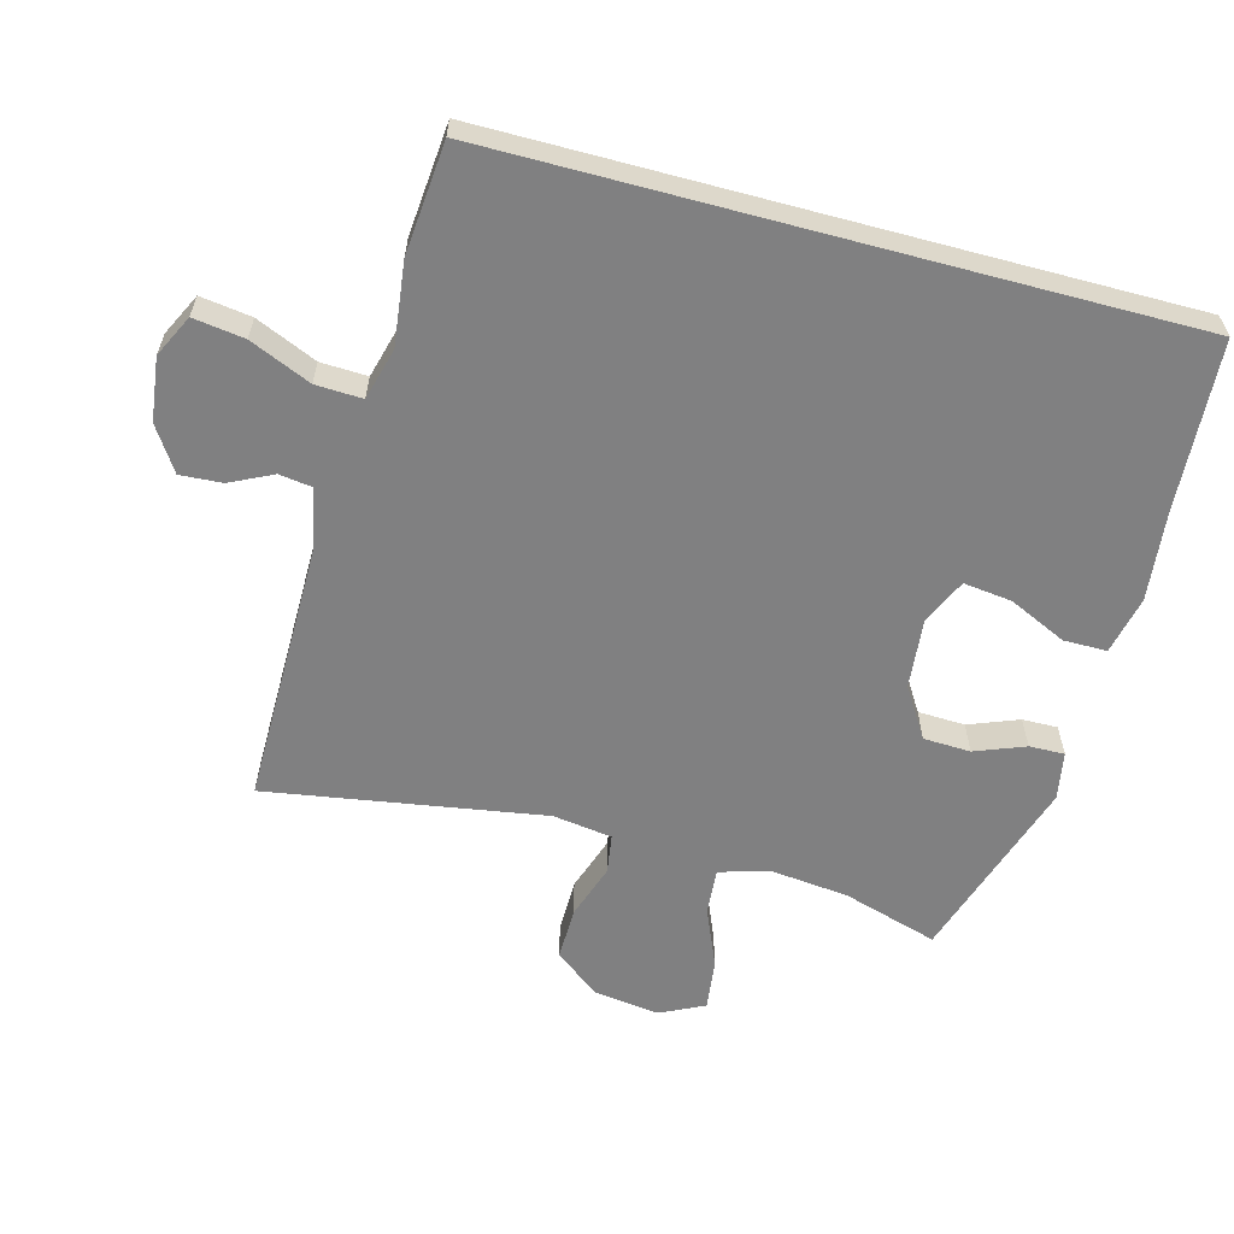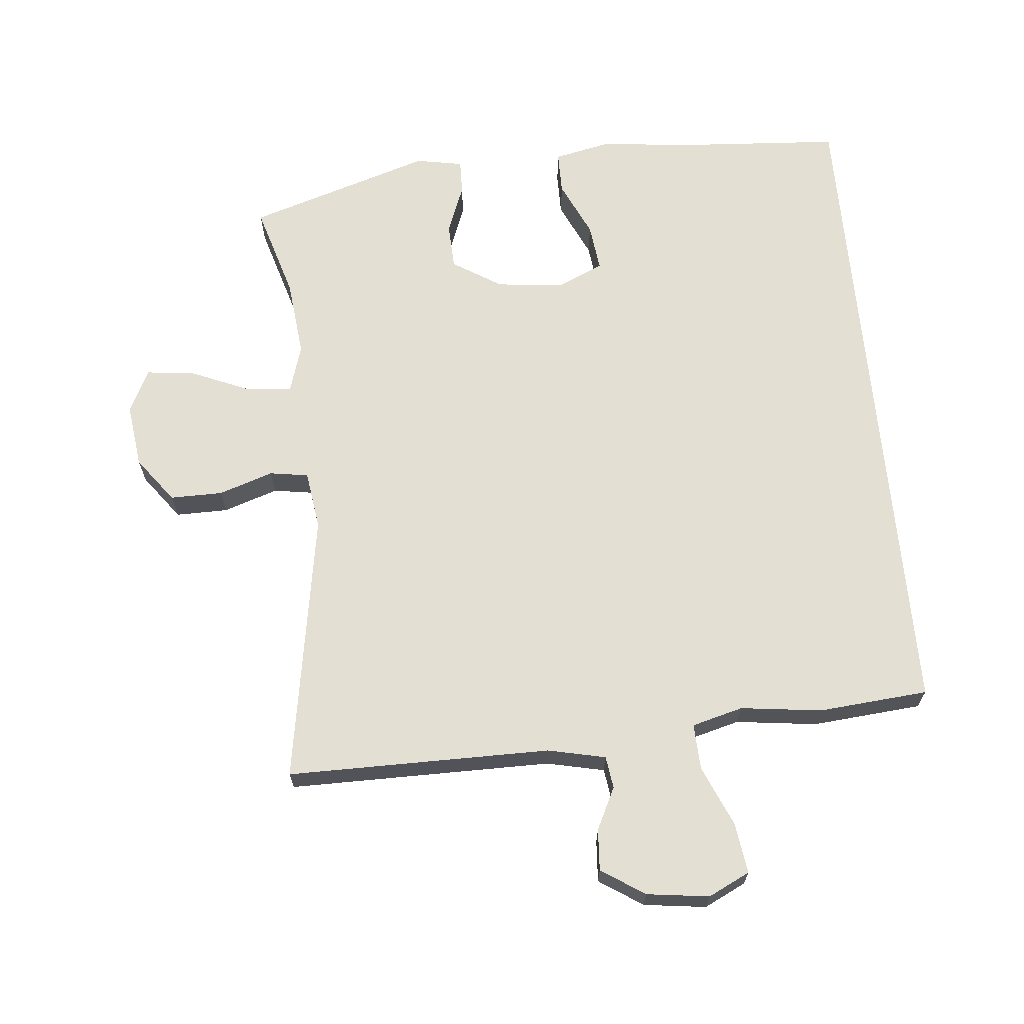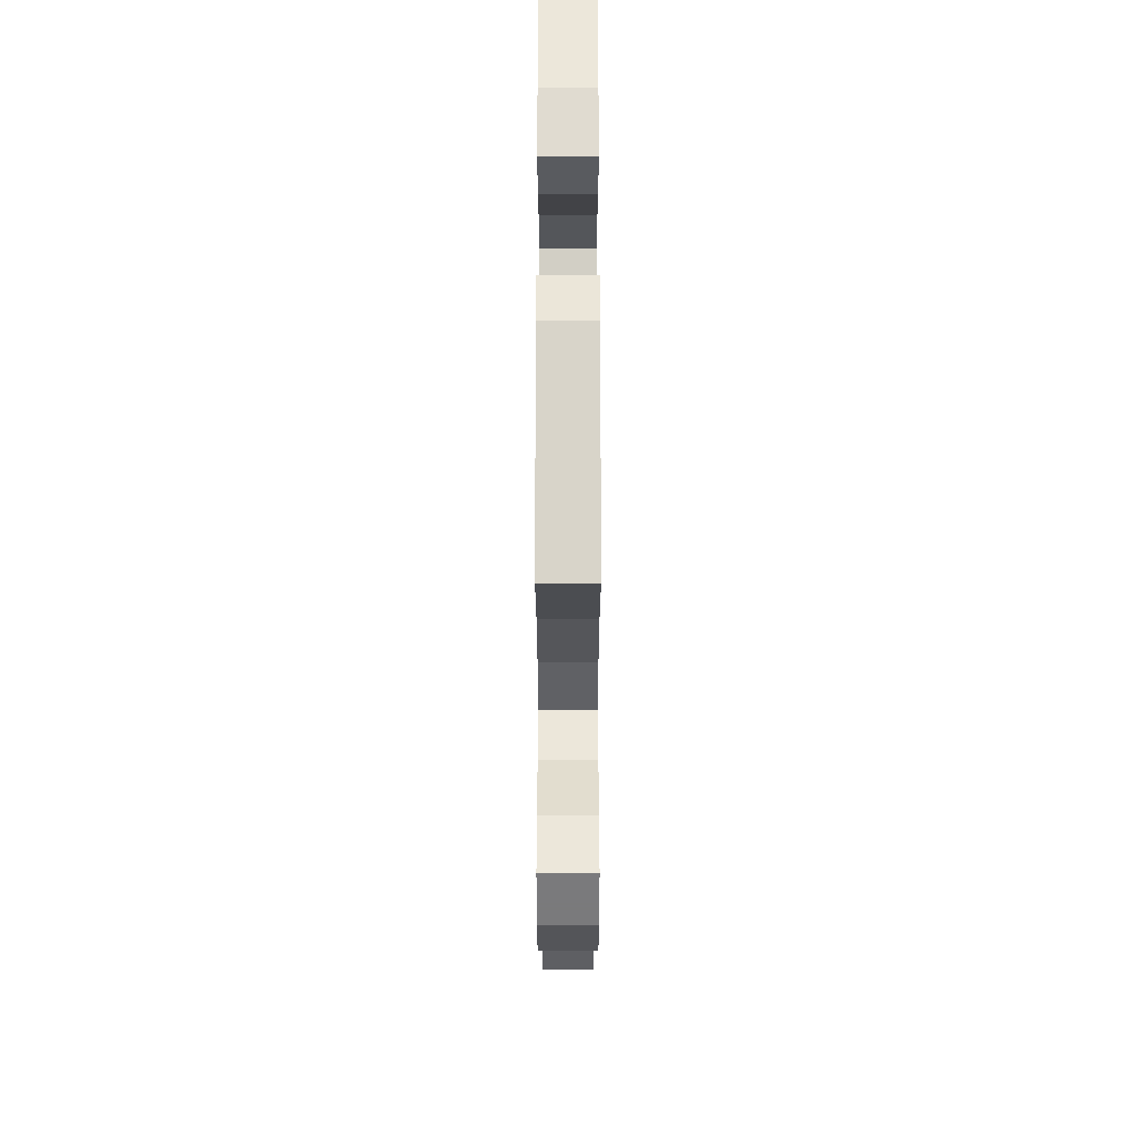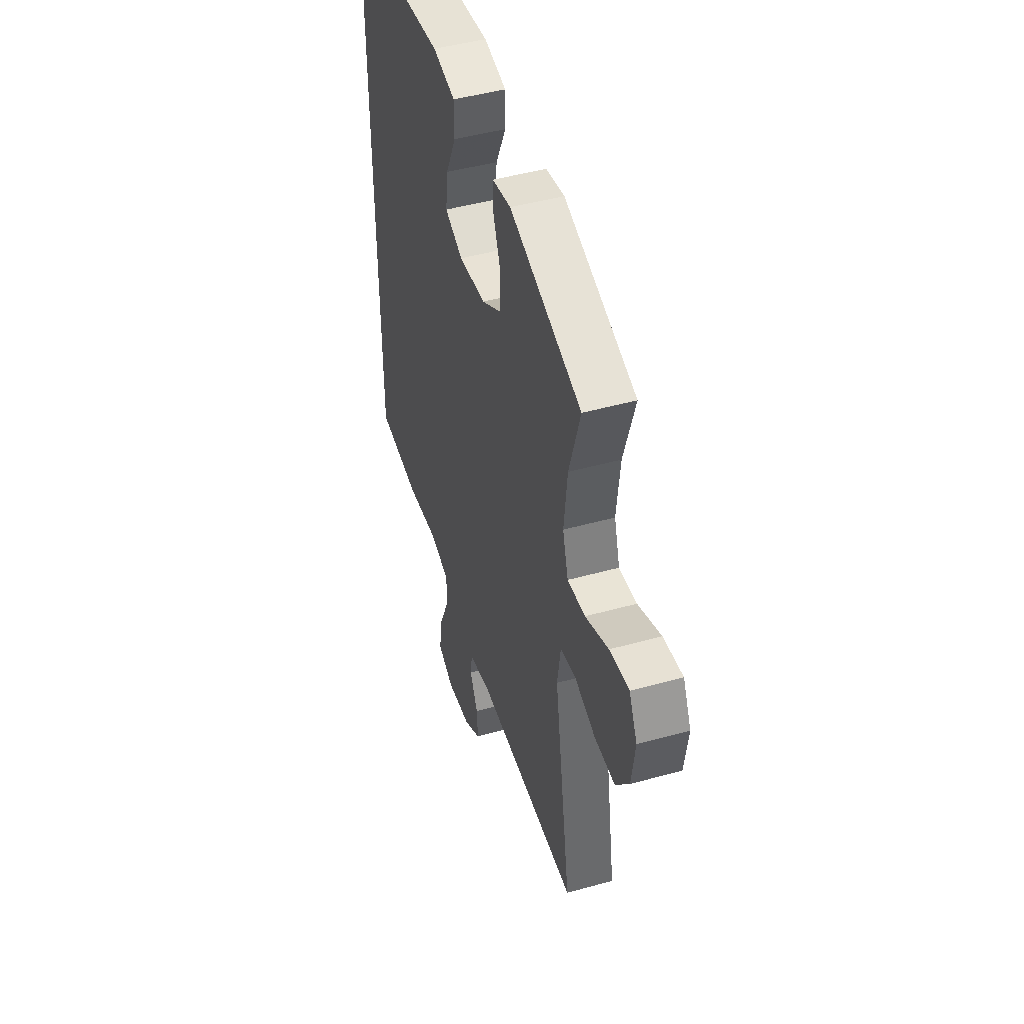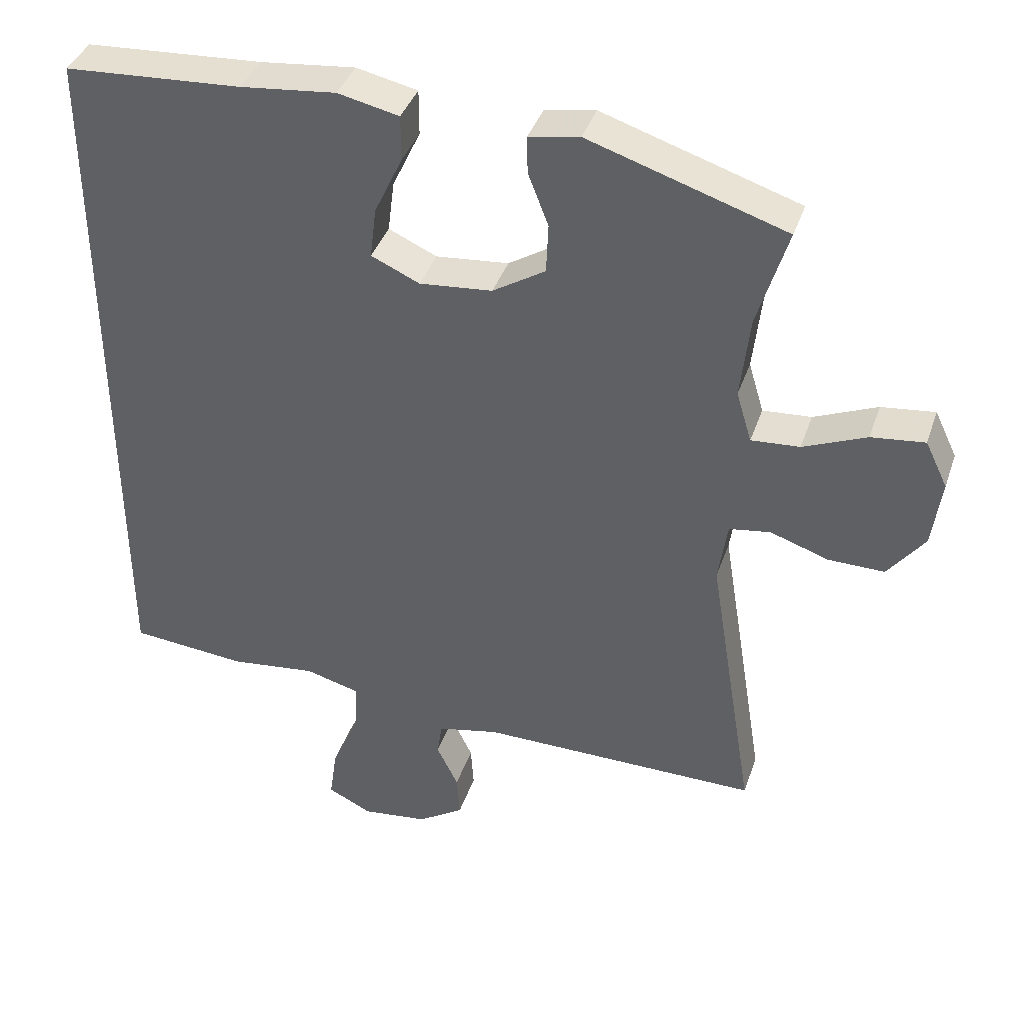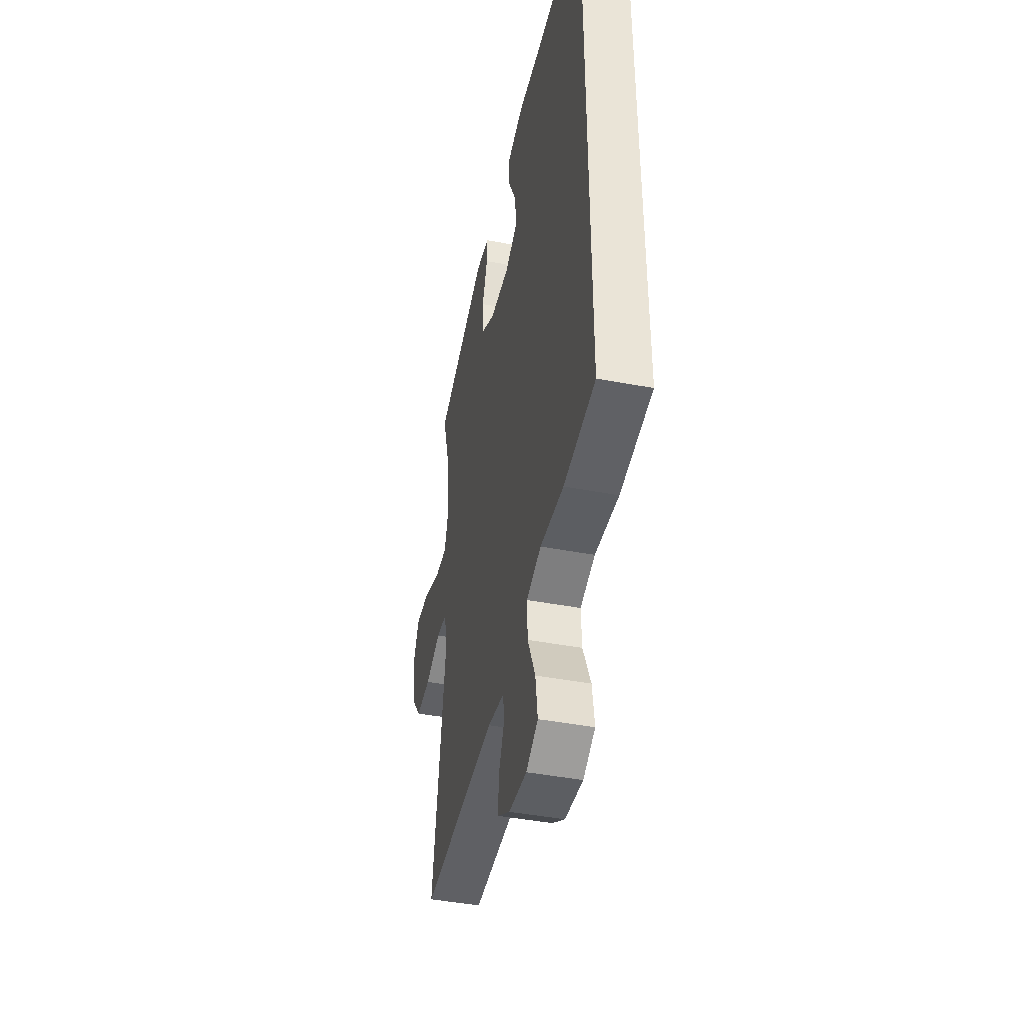
<metadata>
{"format":"obj","ext":"obj","renderer":"f3d","projection":"perspective","resolution":1024,"background":"white","views":[{"elev":-60.2,"azim":-105.0,"up":"+Y"},{"elev":66.6,"azim":174.8,"up":"+Y"},{"elev":57.7,"azim":90.0,"up":"+Z"},{"elev":47.1,"azim":72.5,"up":"+Z"},{"elev":39.4,"azim":18.0,"up":"+Z"},{"elev":-44.5,"azim":-102.4,"up":"+Z"}]}
</metadata>
<code>
v 0.5 0.07 -0.5
v 0.099 0.07 -0.498
v 0.011 0.07 -0.517
v 0.004 0.07 -0.566
v 0.035 0.07 -0.63
v 0.039 0.07 -0.693
v -0.027 0.07 -0.736
v -0.122 0.07 -0.748
v -0.185 0.07 -0.717
v -0.174 0.07 -0.64
v -0.134 0.07 -0.548
v -0.131 0.07 -0.478
v -0.209 0.07 -0.457
v -0.333 0.07 -0.472
v -0.5 0.07 -0.457
v -0.5 0.07 0.564
v -0.247 0.07 0.58
v -0.111 0.07 0.595
v -0.024 0.07 0.576
v -0.024 0.07 0.511
v -0.064 0.07 0.425
v -0.073 0.07 0.352
v -0.004 0.07 0.321
v 0.1 0.07 0.331
v 0.175 0.07 0.378
v 0.178 0.07 0.449
v 0.149 0.07 0.524
v 0.148 0.07 0.577
v 0.22 0.07 0.59
v 0.5 0.07 0.5
v 0.457 0.07 0.357
v 0.444 0.07 0.238
v 0.466 0.07 0.165
v 0.535 0.07 0.17
v 0.625 0.07 0.208
v 0.701 0.07 0.217
v 0.733 0.07 0.151
v 0.72 0.07 0.053
v 0.668 0.07 -0.016
v 0.588 0.07 -0.015
v 0.505 0.07 0.013
v 0.446 0.07 0.004
v 0.433 0.07 -0.085
v 0.5 0 -0.5
v 0.099 0 -0.498
v 0.011 0 -0.517
v 0.004 0 -0.566
v 0.035 0 -0.63
v 0.039 0 -0.693
v -0.027 0 -0.736
v -0.122 0 -0.748
v -0.185 0 -0.717
v -0.174 0 -0.64
v -0.134 0 -0.548
v -0.131 0 -0.478
v -0.209 0 -0.457
v -0.333 0 -0.472
v -0.5 0 -0.457
v -0.5 0 0.564
v -0.247 0 0.58
v -0.111 0 0.595
v -0.024 0 0.576
v -0.024 0 0.511
v -0.064 0 0.425
v -0.073 0 0.352
v -0.004 0 0.321
v 0.1 0 0.331
v 0.175 0 0.378
v 0.178 0 0.449
v 0.149 0 0.524
v 0.148 0 0.577
v 0.22 0 0.59
v 0.5 0 0.5
v 0.457 0 0.357
v 0.444 0 0.238
v 0.466 0 0.165
v 0.535 0 0.17
v 0.625 0 0.208
v 0.701 0 0.217
v 0.733 0 0.151
v 0.72 0 0.053
v 0.668 0 -0.016
v 0.588 0 -0.015
v 0.505 0 0.013
v 0.446 0 0.004
v 0.433 0 -0.085
f 38 39 40 41
f 38 41 42
f 37 38 42
f 34 35 36 37
f 33 34 37 42
f 32 33 42 43
f 28 29 30 31
f 26 27 28 31
f 25 26 31 32
f 24 25 32 43
f 18 19 20 21
f 17 18 21 22
f 16 17 22
f 13 14 15 16
f 12 13 16 22
f 11 12 22 23
f 9 10 11
f 8 9 11
f 4 5 6 7
f 3 4 7 8
f 24 43 1 2
f 23 24 2 3
f 3 8 11 23
f 84 83 82 81
f 85 84 81
f 85 81 80
f 80 79 78 77
f 85 80 77 76
f 86 85 76 75
f 74 73 72 71
f 74 71 70 69
f 75 74 69 68
f 86 75 68 67
f 64 63 62 61
f 65 64 61 60
f 65 60 59
f 59 58 57 56
f 65 59 56 55
f 66 65 55 54
f 54 53 52
f 54 52 51
f 50 49 48 47
f 51 50 47 46
f 45 44 86 67
f 46 45 67 66
f 66 54 51 46
f 1 44 45 2
f 2 45 46 3
f 3 46 47 4
f 4 47 48 5
f 5 48 49 6
f 6 49 50 7
f 7 50 51 8
f 8 51 52 9
f 9 52 53 10
f 10 53 54 11
f 11 54 55 12
f 12 55 56 13
f 13 56 57 14
f 14 57 58 15
f 15 58 59 16
f 16 59 60 17
f 17 60 61 18
f 18 61 62 19
f 19 62 63 20
f 20 63 64 21
f 21 64 65 22
f 22 65 66 23
f 23 66 67 24
f 24 67 68 25
f 25 68 69 26
f 26 69 70 27
f 27 70 71 28
f 28 71 72 29
f 29 72 73 30
f 30 73 74 31
f 31 74 75 32
f 32 75 76 33
f 33 76 77 34
f 34 77 78 35
f 35 78 79 36
f 36 79 80 37
f 37 80 81 38
f 38 81 82 39
f 39 82 83 40
f 40 83 84 41
f 41 84 85 42
f 42 85 86 43
f 43 86 44 1

</code>
